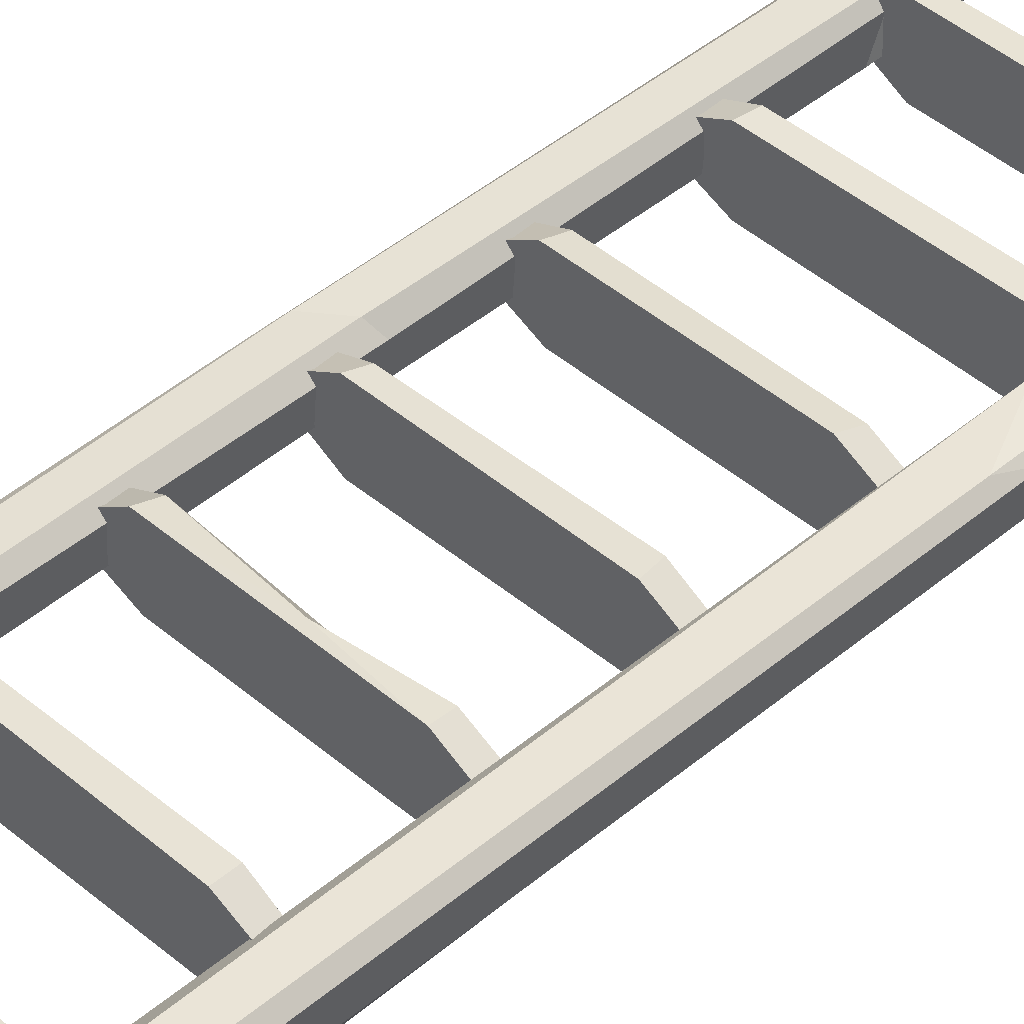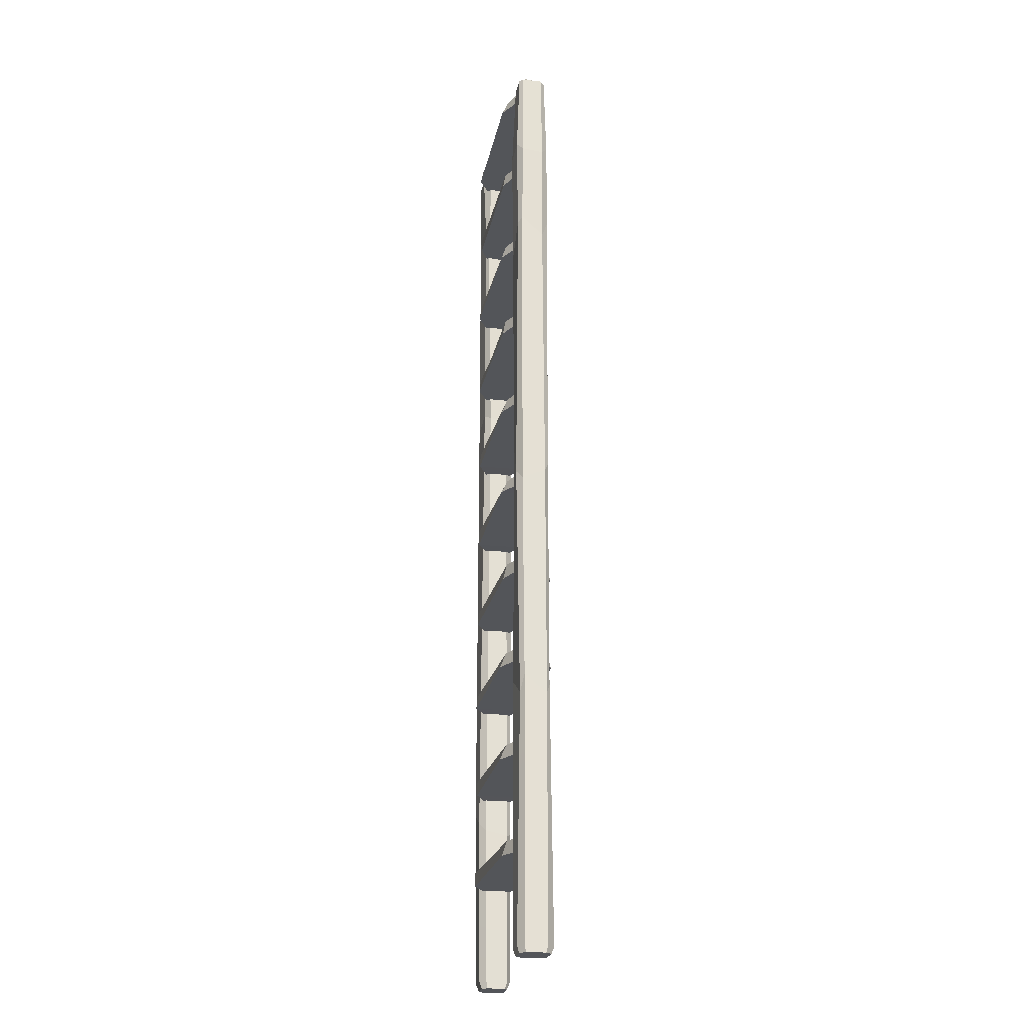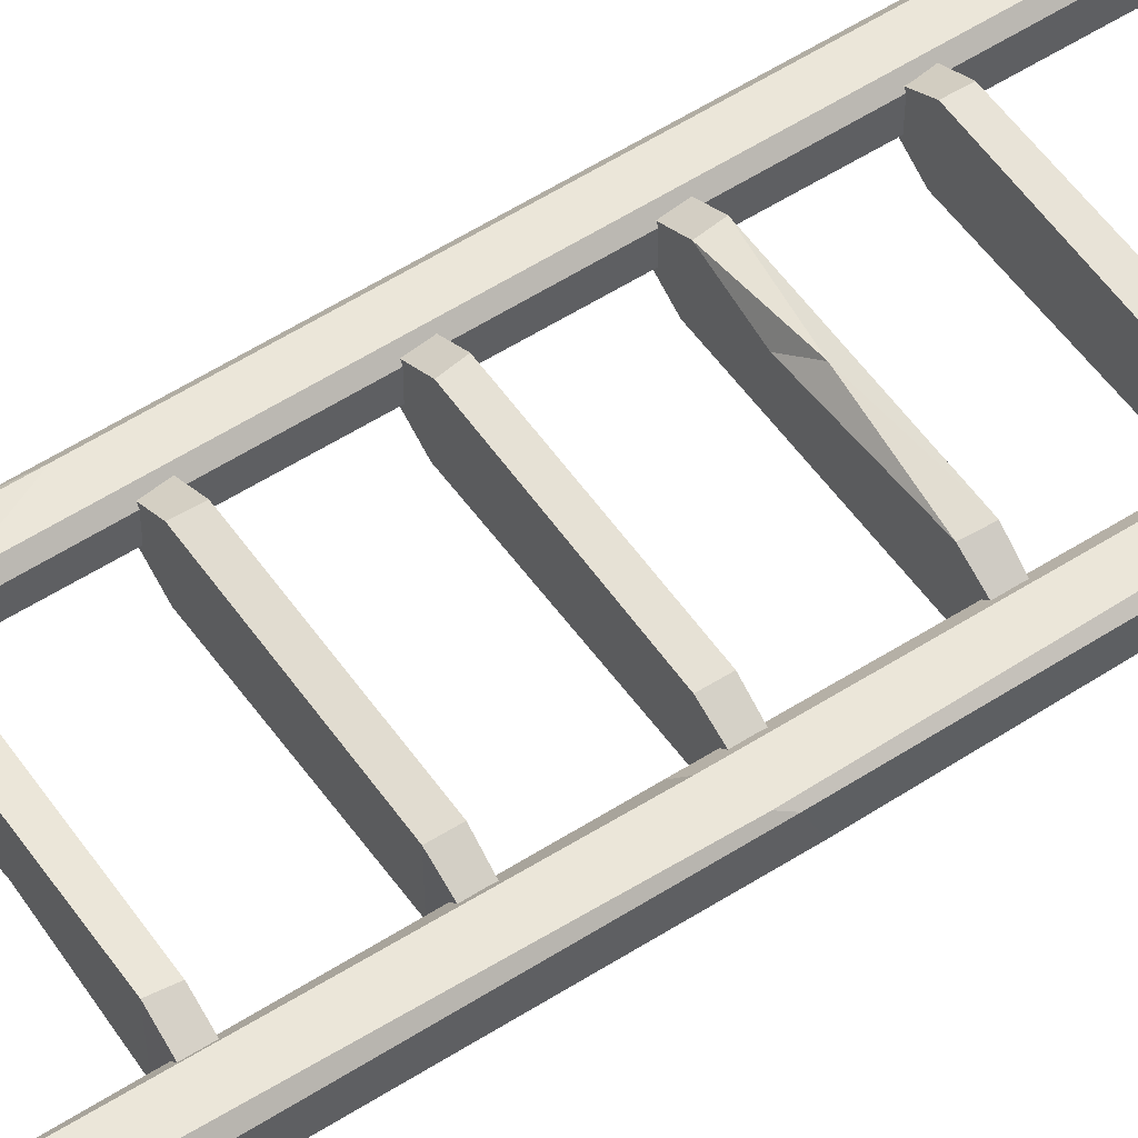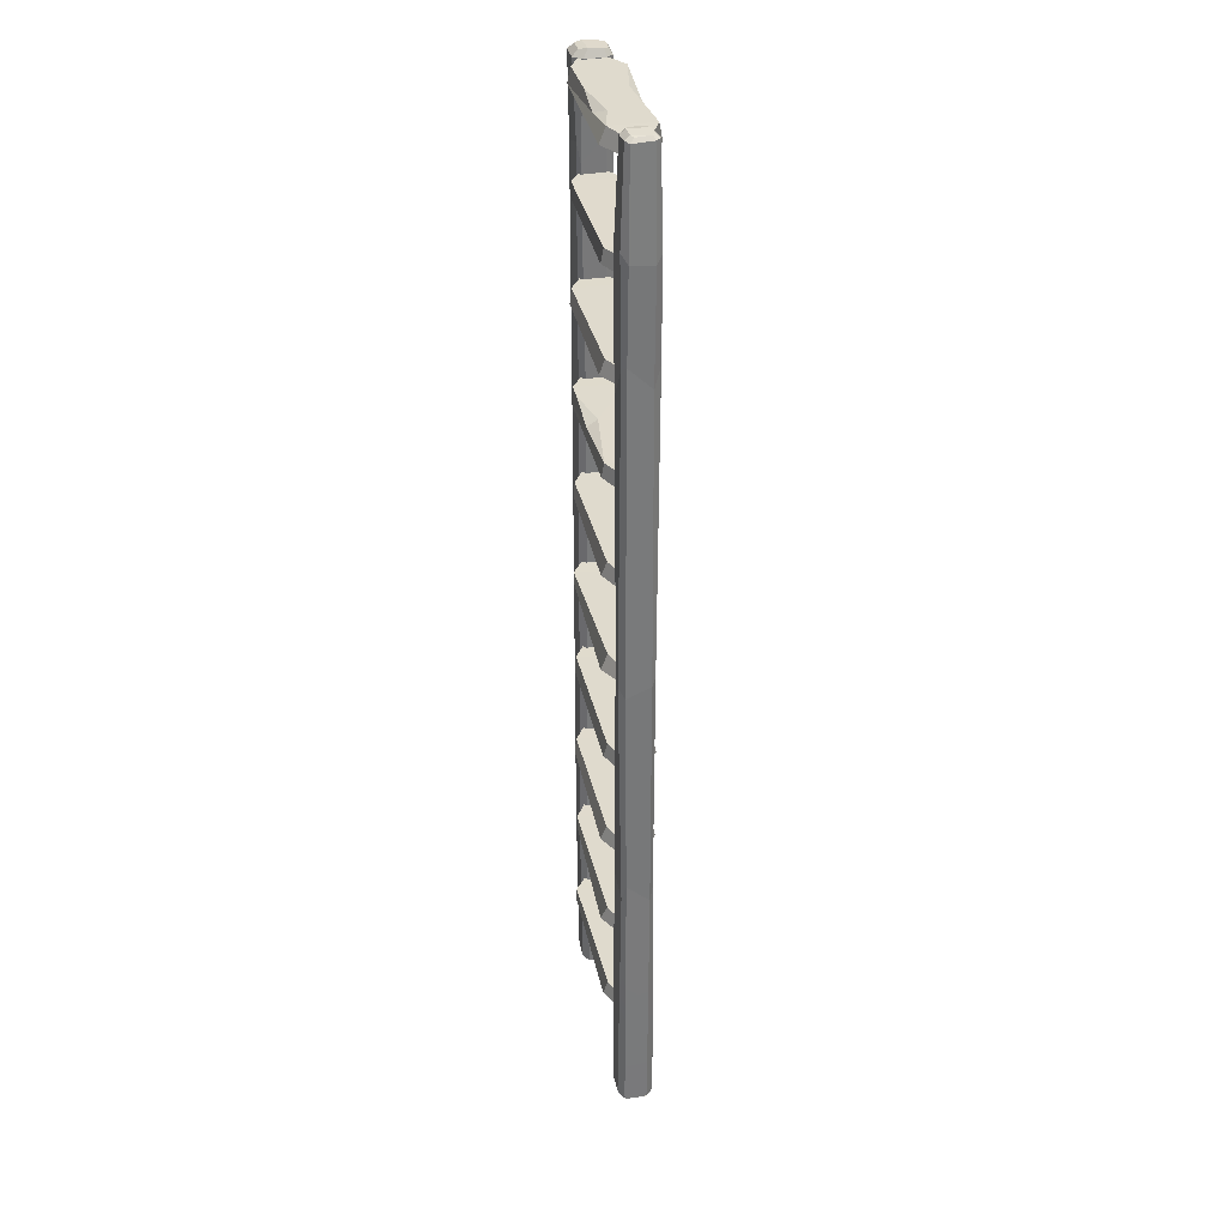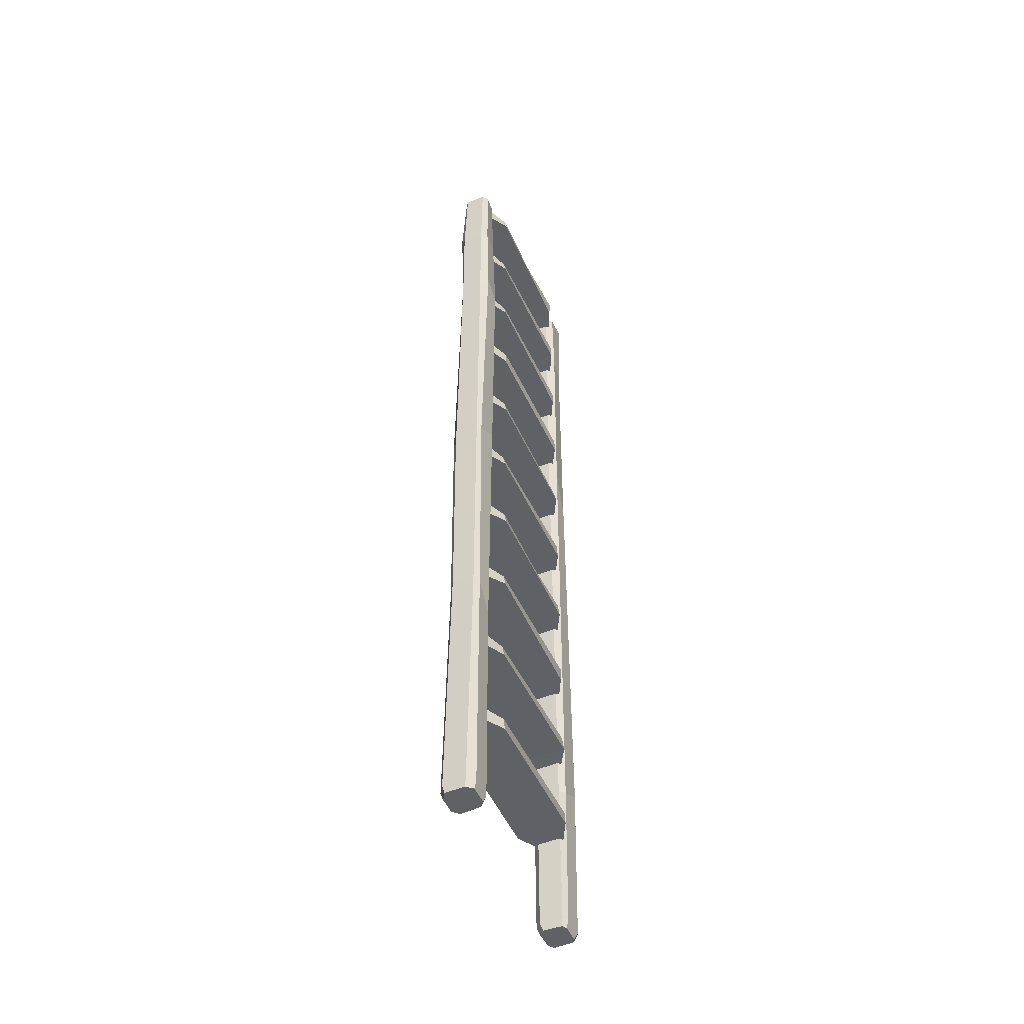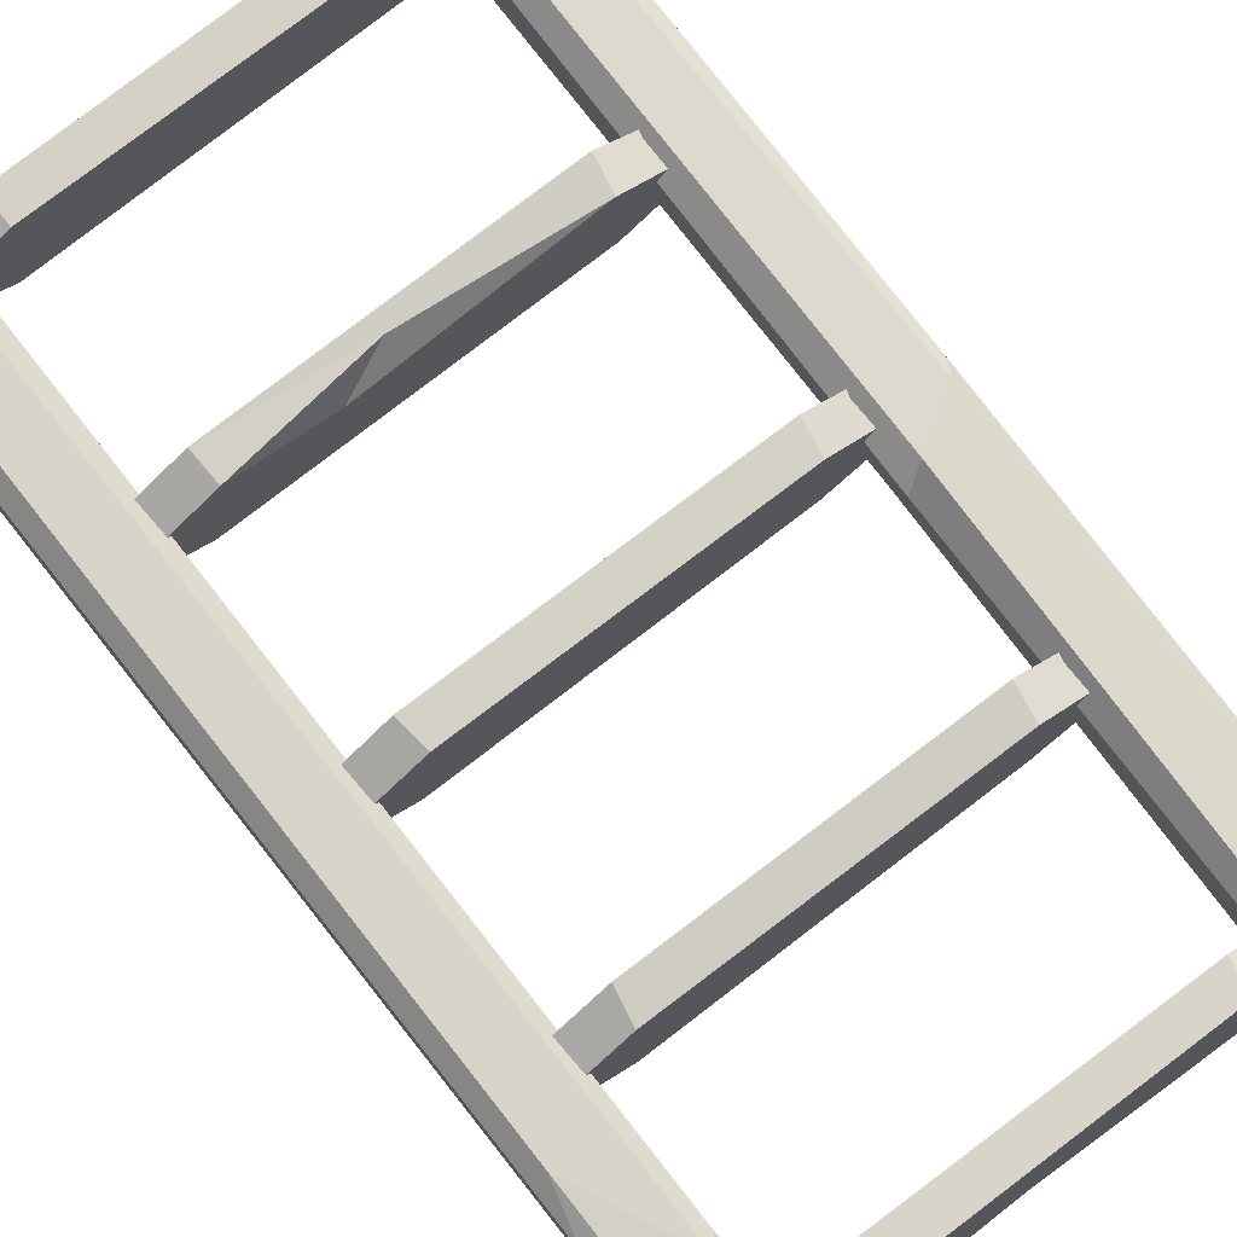
<metadata>
{"format":"obj","ext":"obj","renderer":"f3d","projection":"perspective","resolution":1024,"background":"white","views":[{"elev":43.9,"azim":45.0,"up":"+Z"},{"elev":-24.0,"azim":-101.1,"up":"+Y"},{"elev":55.0,"azim":-124.3,"up":"+Z"},{"elev":32.8,"azim":-100.8,"up":"+Y"},{"elev":-50.3,"azim":-66.0,"up":"+Y"},{"elev":75.3,"azim":142.4,"up":"+Z"}]}
</metadata>
<code>
v -28.36 294.2 3.515
v -22.05 294.2 7.518
v 27.42 294.2 3.976
v 20.86 294.2 6.984
v -28.31 294.2 -3.876
v -21.51 294.2 -7.635
v 27.81 294.2 -3.566
v 21.69 294.2 -7.615
v -27.52 298.5 4.017
v -21.09 298.6 6.81
v 20.8 298.4 7.492
v 27.5 298.5 3.415
v -27.3 298.5 -3.437
v -21.17 298.5 -5.77
v 21.72 298.6 -6.661
v 27.75 298.5 -3.637
v -28.36 264.1 3.515
v -22.18 264 7.115
v 27.42 264.1 3.976
v 20.76 264.2 7.321
v -28.31 264.1 -3.876
v -20.75 264.1 -7.152
v 27.81 264.1 -3.566
v 21.3 264.1 -7.002
v -27.52 268.4 4.017
v -21.59 268.3 6.313
v 20.92 268.5 7.351
v 27.5 268.4 3.415
v -27.3 268.4 -3.437
v -21.04 268.3 -6.432
v 22.14 268.5 -6.91
v 27.75 268.4 -3.637
v -28.36 205.6 3.515
v -21.34 205.6 7.046
v 27.42 205.6 3.976
v 21.42 205.6 7.377
v -28.31 205.6 -3.876
v -20.85 205.7 -7.135
v 27.81 205.6 -3.566
v 21.25 205.7 -7.542
v -27.52 209.9 4.017
v -20.77 209.8 6.985
v 21.3 210 7.35
v 27.5 209.9 3.415
v -27.3 209.9 -3.437
v -21.37 210 -6.457
v 22.12 210 -6.983
v 27.75 209.9 -3.637
v -28.36 176.4 3.515
v -21.77 176.3 7.58
v 27.42 176.4 3.976
v 20.69 176.3 7.589
v -28.31 176.4 -3.876
v -20.89 176.4 -7.334
v 27.81 176.4 -3.566
v 21.05 176.3 -7.197
v -27.52 180.7 4.017
v -21.23 180.7 6.695
v 21.48 180.7 6.616
v 27.5 180.7 3.415
v -27.3 180.7 -3.437
v -21.33 180.6 -5.771
v 21.37 180.8 -6.869
v 27.75 180.7 -3.637
v -28.36 147.1 3.515
v -21.9 147.1 7.297
v 27.42 147.1 3.976
v 21.28 147.1 7.422
v -28.31 147.1 -3.876
v -21.62 147.2 -7.686
v 27.81 147.1 -3.566
v 21.68 147 -7.158
v -27.52 151.5 4.017
v -21.32 151.4 6.334
v 20.7 151.5 7.262
v 27.5 151.5 3.415
v -27.3 151.5 -3.437
v -21.12 151.5 -5.622
v 21.89 151.4 -7.298
v 27.75 151.5 -3.637
v -28.36 117.9 3.515
v -22.17 117.9 7.832
v 27.42 117.9 3.976
v 20.97 117.9 7.547
v -28.31 117.9 -3.876
v -21.02 117.8 -6.875
v 27.81 117.9 -3.566
v 21.54 117.9 -7.41
v -27.52 122.2 4.017
v -21.45 122.2 6.968
v 20.74 122.2 7.024
v 27.5 122.2 3.415
v -27.3 122.2 -3.437
v -21.76 122.3 -5.896
v 22.2 122.2 -6.863
v 27.75 122.2 -3.637
v -28.36 88.66 3.515
v -22.27 88.72 7.811
v 27.42 88.66 3.976
v 21.18 88.59 7.215
v -28.31 88.66 -3.876
v -20.84 88.66 -7.752
v 27.81 88.66 -3.566
v 21.33 88.69 -7.72
v -27.52 93 4.017
v -21.64 93.01 6.942
v 21.22 92.95 7.289
v 27.5 93 3.415
v -27.3 93 -3.437
v -21.01 92.99 -6.074
v 21.74 93.01 -7.123
v 27.75 93 -3.637
v -28.36 59.43 3.515
v -21.82 59.44 7.215
v 27.42 59.43 3.976
v 21.49 59.49 7.527
v -28.31 59.43 -3.876
v -20.89 59.42 -7.832
v 27.81 59.43 -3.566
v 20.96 59.5 -7.198
v -27.52 63.76 4.017
v -20.97 63.67 6.327
v 20.93 63.69 7.089
v 27.5 63.76 3.415
v -27.3 63.76 -3.437
v -21.92 63.84 -5.985
v 21.64 63.78 -7.188
v 27.75 63.76 -3.637
v -28.36 30.19 3.515
v -21.94 30.28 7.632
v 27.42 30.19 3.976
v 20.57 30.16 7.614
v -28.31 30.19 -3.876
v -20.99 30.26 -7.142
v 27.81 30.19 -3.566
v 21.47 30.28 -7.602
v -27.52 34.52 4.017
v -21.52 34.5 7.053
v 21.23 34.53 7.186
v 27.5 34.52 3.415
v -27.3 34.52 -3.437
v -21.4 34.61 -5.799
v 22.08 34.59 -7.517
v 27.75 34.52 -3.637
v -28.36 234.8 3.515
v -22 234.8 7.293
v 27.42 234.8 3.976
v 21.56 234.9 7.096
v -28.31 234.8 -3.876
v -21.28 234.8 -7.723
v 27.81 234.8 -3.566
v 21.04 234.8 -7.701
v -27.52 239.2 4.017
v -20.73 239.2 6.477
v 21.28 239.3 7.154
v 27.5 239.2 3.415
v -27.3 239.2 -3.437
v -21.55 239.2 -6.262
v 21.36 239.1 -7.173
v 27.75 239.2 -3.637
v -35.7 0 2.783
v -34.05 0 4.667
v -34.88 299.4 3.257
v -33.28 299.4 4.686
v -26.93 0 3.146
v -28.54 0 4.624
v -26.49 299.4 2.604
v -28.46 299.4 4.2
v -35.17 299 -2.883
v -33.68 299.4 -3.985
v -35.65 0 -3.043
v -33.39 0 -4.535
v -28.15 298.9 -4.158
v -26.29 299.4 -2.571
v -26.61 0 -2.798
v -28.32 0 -4.602
v -35.57 76.33 3.643
v -33.75 79.59 4.818
v -28.23 71.39 5.078
v -26.23 70.02 3.098
v -35.36 81.96 -3.099
v -34.02 76.68 -4.251
v -27.35 81.81 -5.002
v -26 79.95 -3.281
v -34.68 152.2 4.702
v -25.58 157.6 2.872
v -35.75 146.5 -3.65
v -27.99 159.5 -4.776
v -35.74 149.6 3.564
v -28.11 156.1 5.516
v -33.78 149.2 -5.293
v -26.1 154.4 -3.177
v -33.13 242.1 5.45
v -25.44 235.2 3.11
v -35.2 242.9 -3.404
v -26.76 231.4 -4.895
v -35.23 236.7 3.324
v -26.92 237.2 5.363
v -33.01 241.6 -4.469
v -25.28 232.1 -3.255
v -34.2 271.6 5.254
v -26.19 270.9 3.551
v -35.9 269.8 -3.249
v -27.25 270.2 -5.261
v -35.9 269.2 3.445
v -27.89 270.6 4.727
v -34.34 272.4 -5.015
v -25.56 277.3 -2.813
v -32.32 300.3 3.694
v -33.51 300.2 2.759
v -28.95 300.4 3.139
v -27.34 300.2 2.103
v -27.35 300.3 -1.948
v -29.11 300.5 -2.752
v -32.99 300.3 -2.398
v -34.15 300.1 -1.74
v 27.03 0 2.973
v 28.31 0 3.867
v 26.41 298.6 3.386
v 28.06 298.6 5.222
v 35.01 0 3.059
v 33.83 0 3.863
v 35.91 298.6 2.968
v 34.48 298.6 5.54
v 25.98 298.6 -2.732
v 28.18 298.6 -5.229
v 26.75 0 -2.529
v 28.38 0 -4.03
v 34.87 298.6 -5.323
v 36.04 298.6 -3.279
v 35.18 0 -2.706
v 33.58 0 -3.961
v 26.48 277.9 3.025
v 28.39 269.1 5.45
v 34.25 269.7 4.761
v 36.37 267.2 3.377
v 25.85 271.7 -3.647
v 27.66 276.8 -4.459
v 34.78 274.8 -5.02
v 35.72 265.7 -2.853
v 26.21 197.5 2.975
v 34.31 185.3 4.789
v 27.9 199.5 -4.418
v 35.67 190.8 -3.533
v 27.77 199.3 5.309
v 36.06 192.4 2.855
v 26.21 198.2 -2.575
v 34.1 195.7 -5.129
v 26.18 48.19 3.473
v 34.25 51.68 5.37
v 28.18 52.19 -5.255
v 35.9 51.26 -2.982
v 28.32 48.88 4.828
v 36.2 50.91 3.273
v 26.27 49.69 -3.384
v 34.89 56.05 -5.232
v 28.85 300.4 4.238
v 27.69 300.5 2.961
v 33.33 300.3 4.454
v 34.33 300.5 2.662
v 34.42 300.8 -1.686
v 33.9 300.4 -3.631
v 28.75 300.4 -3.554
v 27.39 300.8 -1.297
v 16.56 210 -6.915
v 1.531 208.3 -6.951
v 2.375 210 -3.705
v 7.754 122.2 3.744
v 1.724 120 7.266
v 5.094 298.6 -6.316
v -11.05 298.5 -3.607
v -7.484 296.8 -6.485
v 4.64 298.5 4.801
v -0.7973 296.4 6.903
v -33.72 2.08 -5.183
v -27.89 2.085 -5.278
v -34.45 2 5.337
v -36.35 2.015 3.2
v -26.31 2.019 3.591
v -28.15 2.005 5.295
v -25.94 2.071 -3.217
v -36.29 2.066 -3.486
v 27.83 2.122 -4.905
v 34.18 2.126 -4.822
v 27.76 2.049 4.731
v 26.17 2.056 3.632
v 35.9 2.063 3.724
v 34.44 2.054 4.747
v 36.09 2.116 -3.266
v 25.85 2.107 -3.076
f 8 272 270 15
f 7 3 4 8
f 6 8 4 2
f 1 5 6 2
f 1 2 10 9
f 4 3 12 11
f 2 274 10
f 13 14 6 5
f 15 16 7 8
f 9 10 14 13
f 10 273 271 14
f 11 12 16 15
f 22 30 31 24
f 17 21 22 18
f 20 18 22 24
f 24 23 19 20
f 17 18 26 25
f 20 19 28 27
f 27 26 18 20
f 29 30 22 21
f 31 32 23 24
f 25 26 30 29
f 26 27 31 30
f 27 28 32 31
f 40 266 265 47
f 33 37 38 34
f 36 34 38 40
f 40 39 35 36
f 33 34 42 41
f 36 35 44 43
f 43 42 34 36
f 45 46 38 37
f 47 48 39 40
f 41 42 46 45
f 42 43 267 46
f 43 44 48 47
f 54 62 63 56
f 49 53 54 50
f 52 50 54 56
f 56 55 51 52
f 49 50 58 57
f 52 51 60 59
f 59 58 50 52
f 61 62 54 53
f 63 64 55 56
f 57 58 62 61
f 58 59 63 62
f 59 60 64 63
f 70 78 79 72
f 72 71 67 68
f 70 72 68 66
f 66 65 69 70
f 65 66 74 73
f 68 67 76 75
f 75 74 66 68
f 77 78 70 69
f 79 80 71 72
f 73 74 78 77
f 74 75 79 78
f 75 76 80 79
f 86 94 95 88
f 81 85 86 82
f 88 84 82 86
f 81 82 90 89
f 84 83 92 91
f 82 269 90
f 93 94 86 85
f 95 96 87 88
f 89 90 94 93
f 95 268 91
f 91 92 96 95
f 102 110 111 104
f 97 101 102 98
f 100 98 102 104
f 104 103 99 100
f 97 98 106 105
f 100 99 108 107
f 107 106 98 100
f 109 110 102 101
f 111 112 103 104
f 105 106 110 109
f 106 107 111 110
f 107 108 112 111
f 118 126 127 120
f 120 119 115 116
f 120 116 114 118
f 113 117 118 114
f 113 114 122 121
f 116 115 124 123
f 123 122 114 116
f 125 126 118 117
f 127 128 119 120
f 121 122 126 125
f 122 123 127 126
f 123 124 128 127
f 134 142 143 136
f 129 133 134 130
f 136 132 130 134
f 129 130 138 137
f 132 131 140 139
f 139 138 130 132
f 141 142 134 133
f 143 144 135 136
f 137 138 142 141
f 138 139 143 142
f 139 140 144 143
f 88 87 83 84
f 136 135 131 132
f 150 158 159 152
f 145 149 150 146
f 148 146 150 152
f 152 151 147 148
f 145 146 154 153
f 148 147 156 155
f 155 154 146 148
f 157 158 150 149
f 159 160 151 152
f 153 154 158 157
f 154 155 159 158
f 155 156 160 159
f 164 201 206 168
f 172 275 276 176
f 167 202 208 174
f 169 203 205 163
f 216 210 215
f 214 215 210 209
f 209 211 214
f 214 211 212 213
f 161 171 172 176
f 161 176 175 165
f 161 165 166 162
f 161 162 277 278
f 166 165 279 280
f 169 170 207 203
f 173 174 208 204
f 179 178 277 280
f 183 182 191 188
f 184 180 279 281
f 177 181 282 278
f 177 178 185 189
f 179 180 186 190
f 181 182 275 282
f 183 184 281 276
f 190 185 178 179
f 192 186 180 184
f 189 187 181 177
f 187 191 182 181
f 188 192 184 183
f 188 191 199 196
f 189 185 193 197
f 190 186 194 198
f 198 193 185 190
f 200 194 186 192
f 197 195 187 189
f 195 199 191 187
f 196 200 192 188
f 196 199 207 204
f 197 193 201 205
f 198 194 202 206
f 206 201 193 198
f 208 202 194 200
f 205 203 195 197
f 203 207 199 195
f 204 208 200 196
f 204 207 170 173
f 205 201 164 163
f 206 202 167 168
f 163 164 209 210
f 164 168 211 209
f 168 167 212 211
f 167 174 213 212
f 174 173 214 213
f 173 170 215 214
f 170 169 216 215
f 169 163 210 216
f 220 234 235 224
f 228 283 284 232
f 223 236 240 230
f 225 237 233 219
f 259 260 257
f 257 260 261 258
f 258 261 264
f 263 264 261 262
f 231 221 232
f 228 232 221 222
f 228 222 218 227
f 227 218 217
f 217 218 285 286
f 222 221 287 288
f 225 226 238 237
f 229 230 240 239
f 235 234 245 242
f 239 238 226 229
f 240 236 246 244
f 233 237 247 241
f 233 234 220 219
f 235 236 223 224
f 237 238 243 247
f 239 240 244 248
f 248 243 238 239
f 241 245 234 233
f 242 246 236 235
f 242 245 253 250
f 244 246 254 252
f 241 247 255 249
f 247 243 251 255
f 248 244 252 256
f 256 251 243 248
f 249 253 245 241
f 250 254 246 242
f 250 253 285 288
f 252 254 287 289
f 249 255 290 286
f 255 251 283 290
f 256 252 289 284
f 219 220 257 258
f 220 224 259 257
f 224 223 260 259
f 223 230 261 260
f 230 229 262 261
f 229 226 263 262
f 226 225 264 263
f 225 219 258 264
f 265 266 267
f 267 266 46
f 38 46 266 40
f 267 43 47 265
f 90 269 268
f 268 269 91
f 91 269 84
f 84 269 82
f 90 268 94
f 94 268 95
f 14 271 272
f 274 273 10
f 11 273 274
f 271 273 270
f 272 271 270
f 6 14 272
f 6 272 8
f 11 274 4
f 4 274 2
f 270 273 11 15
f 276 275 182 183
f 278 277 178 177
f 280 279 180 179
f 280 277 162 166
f 281 279 165 175
f 278 282 171 161
f 282 275 172 171
f 276 281 175 176
f 284 283 251 256
f 286 285 253 249
f 288 287 254 250
f 288 285 218 222
f 289 287 221 231
f 286 290 227 217
f 290 283 228 227
f 284 289 231 232

</code>
